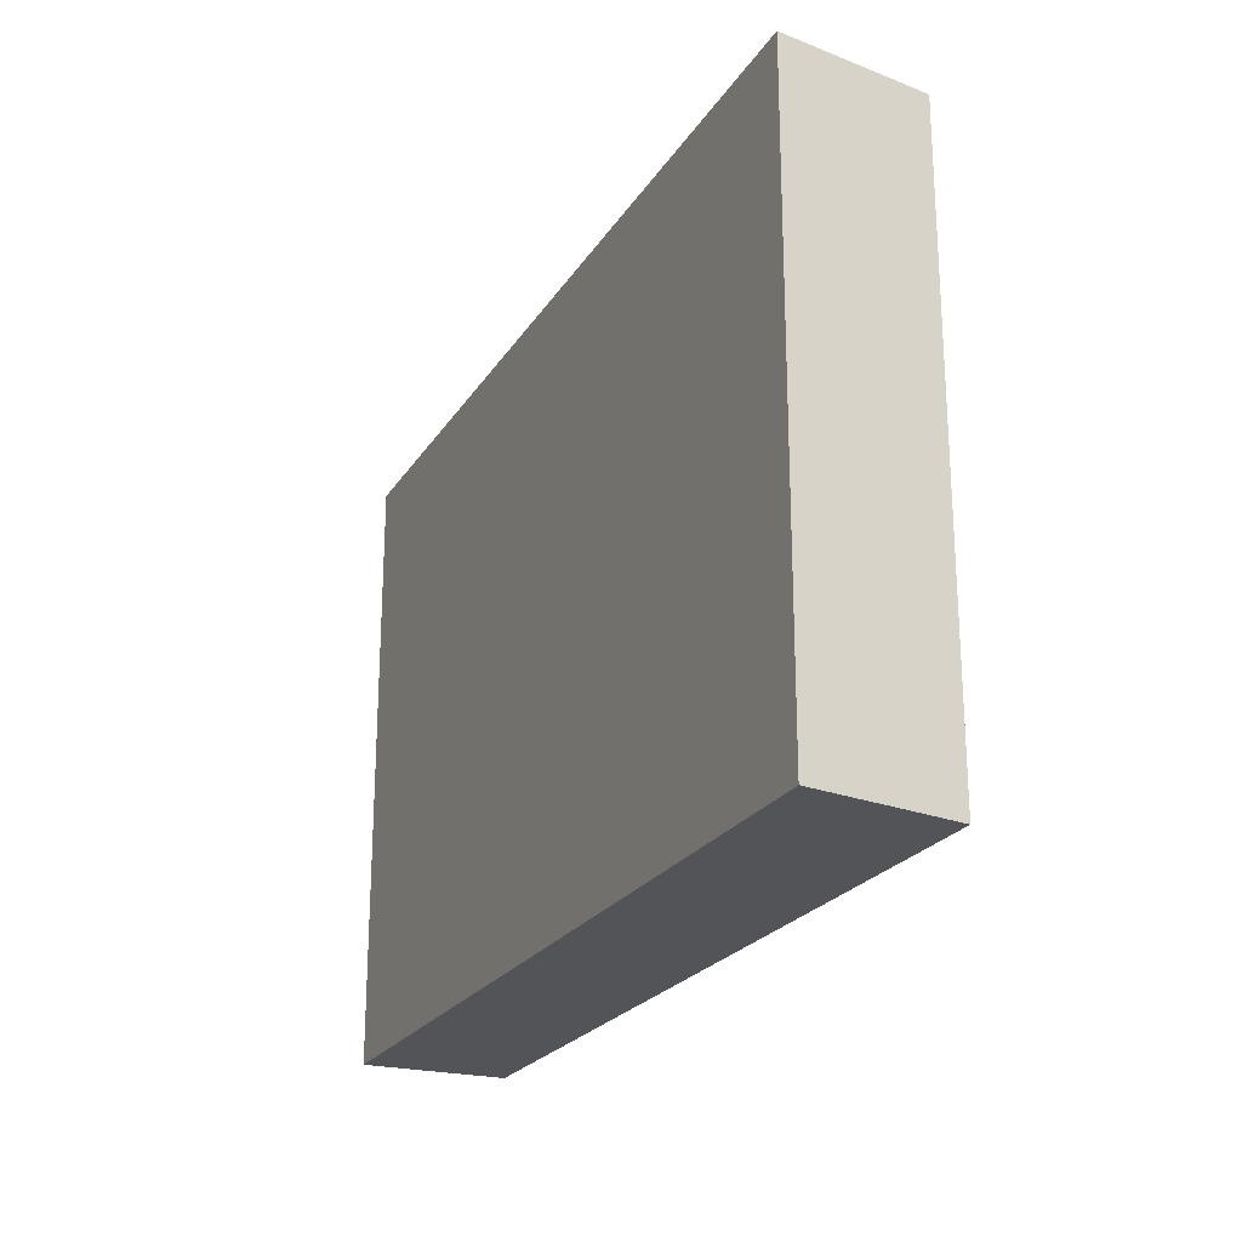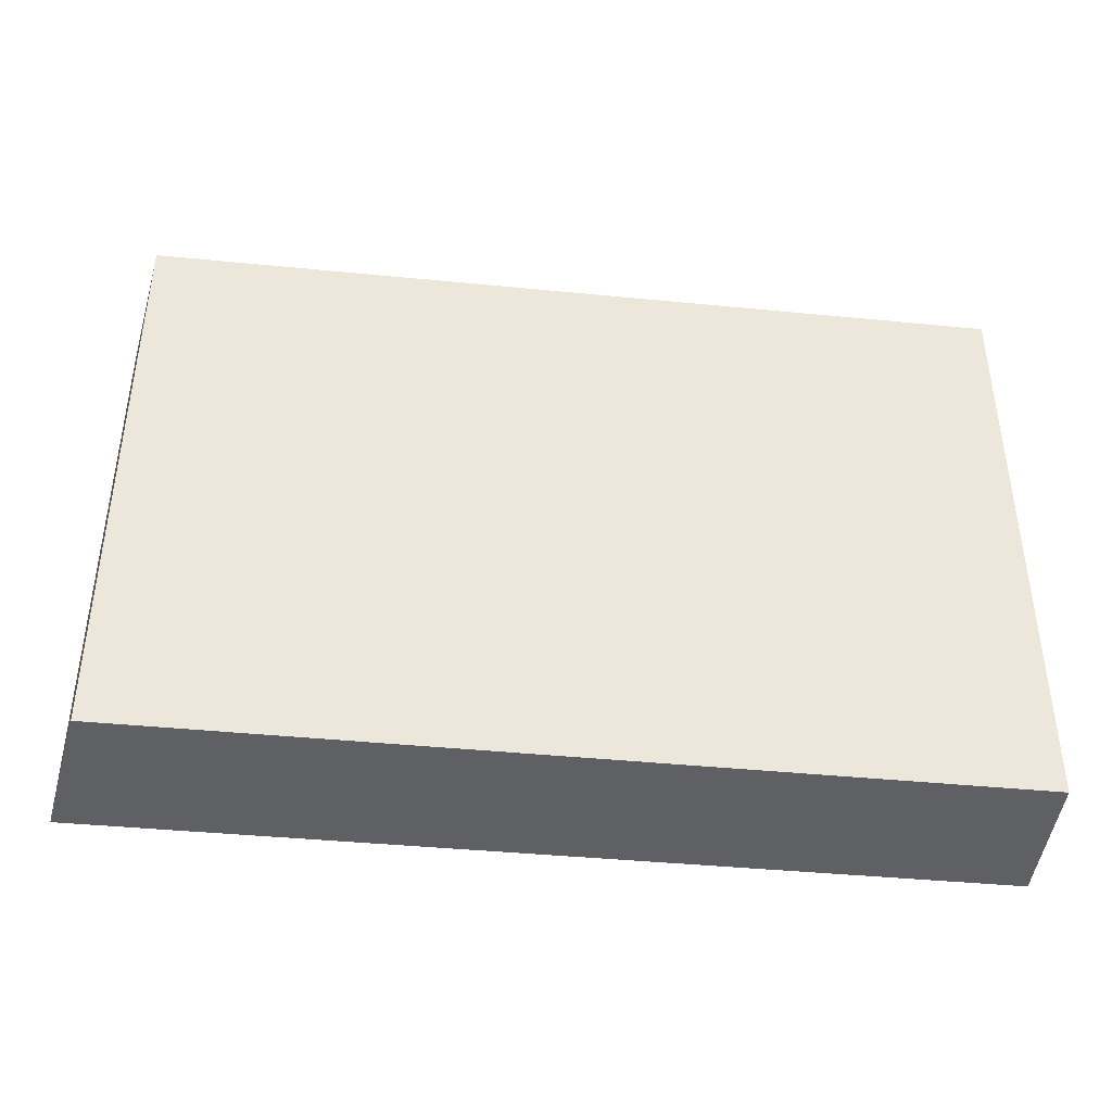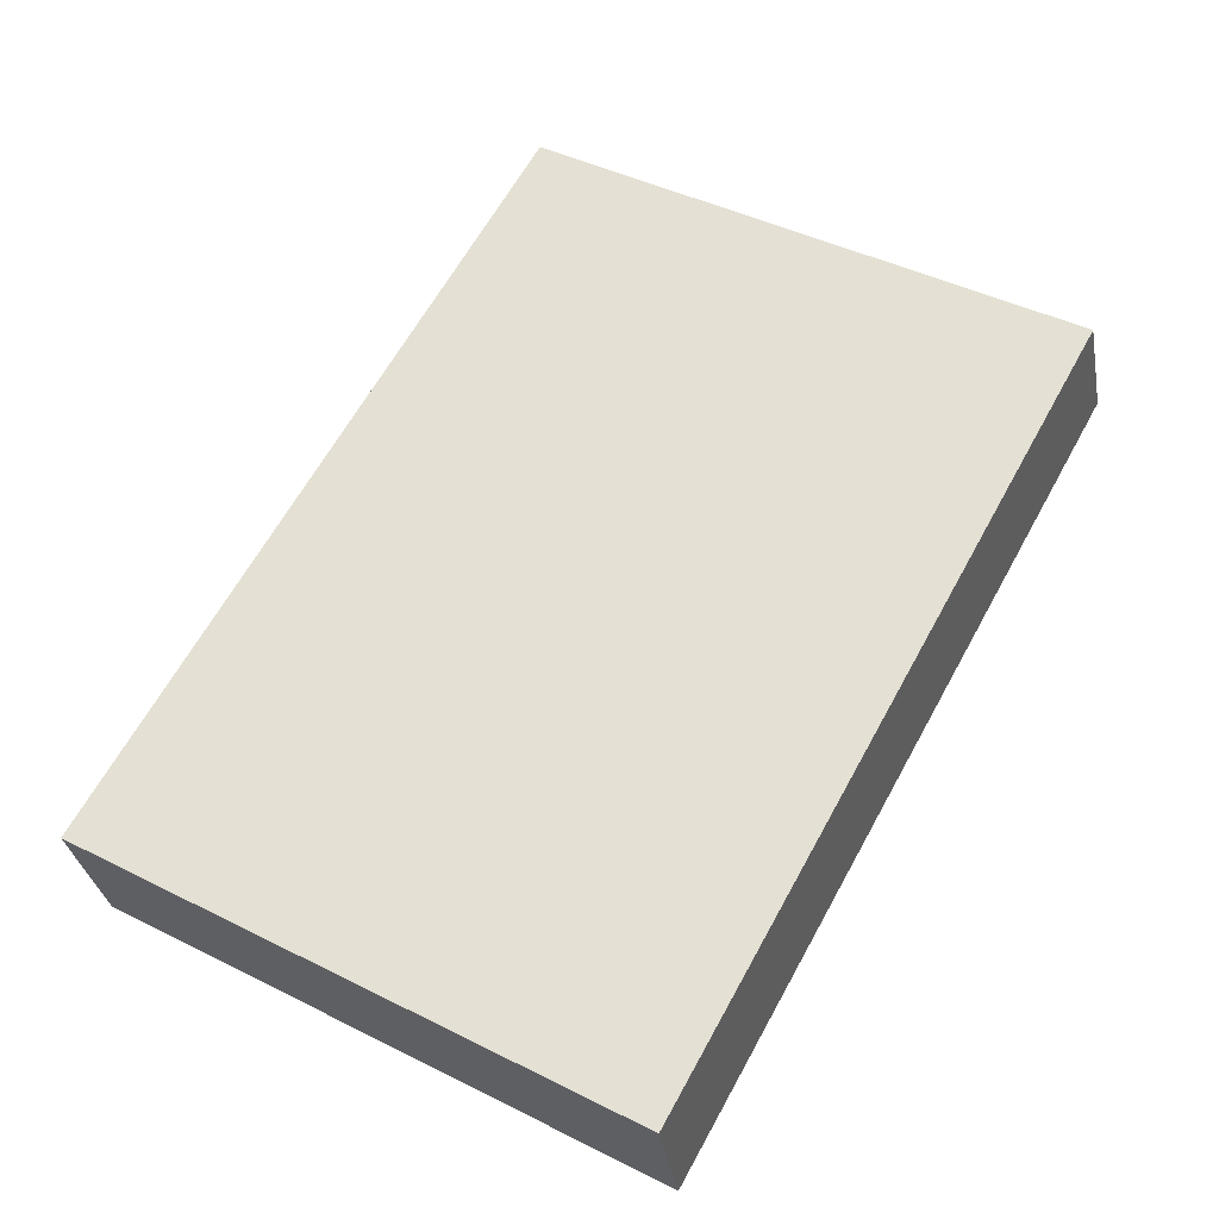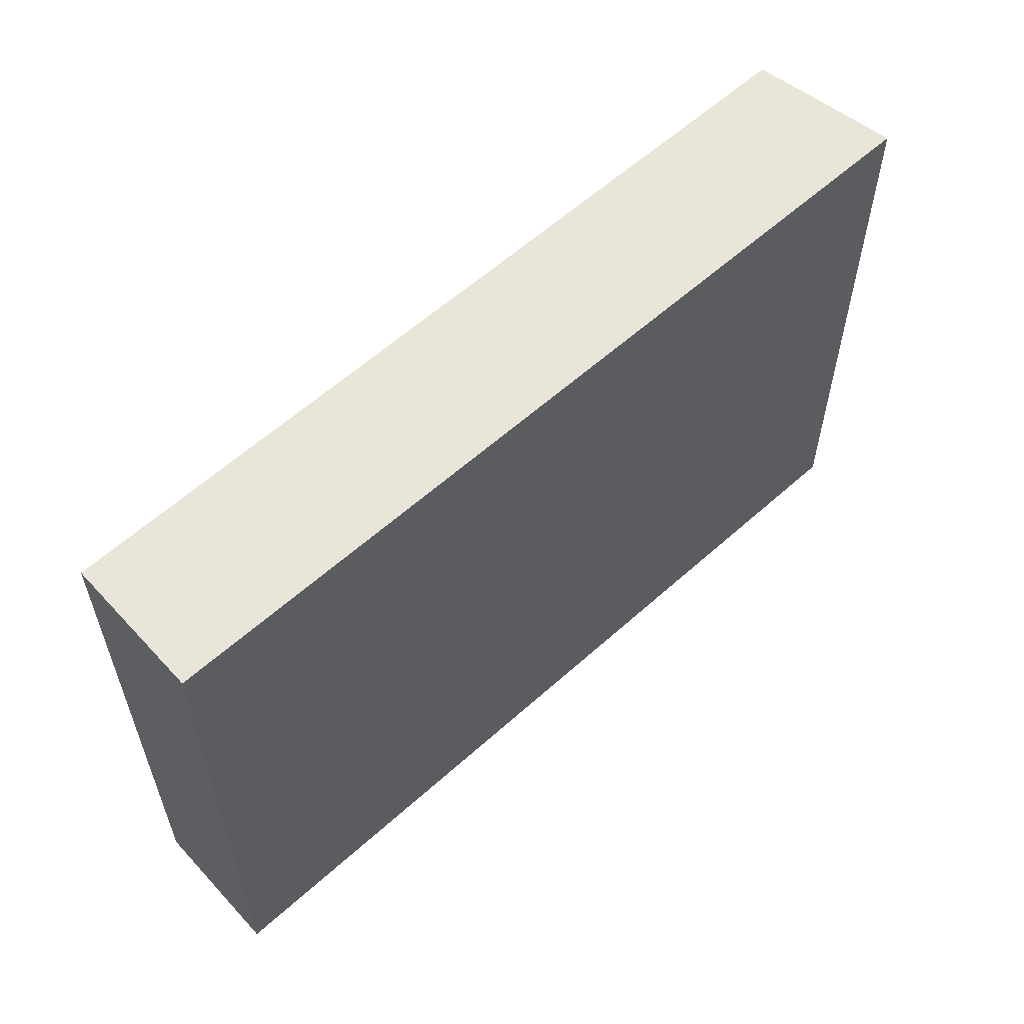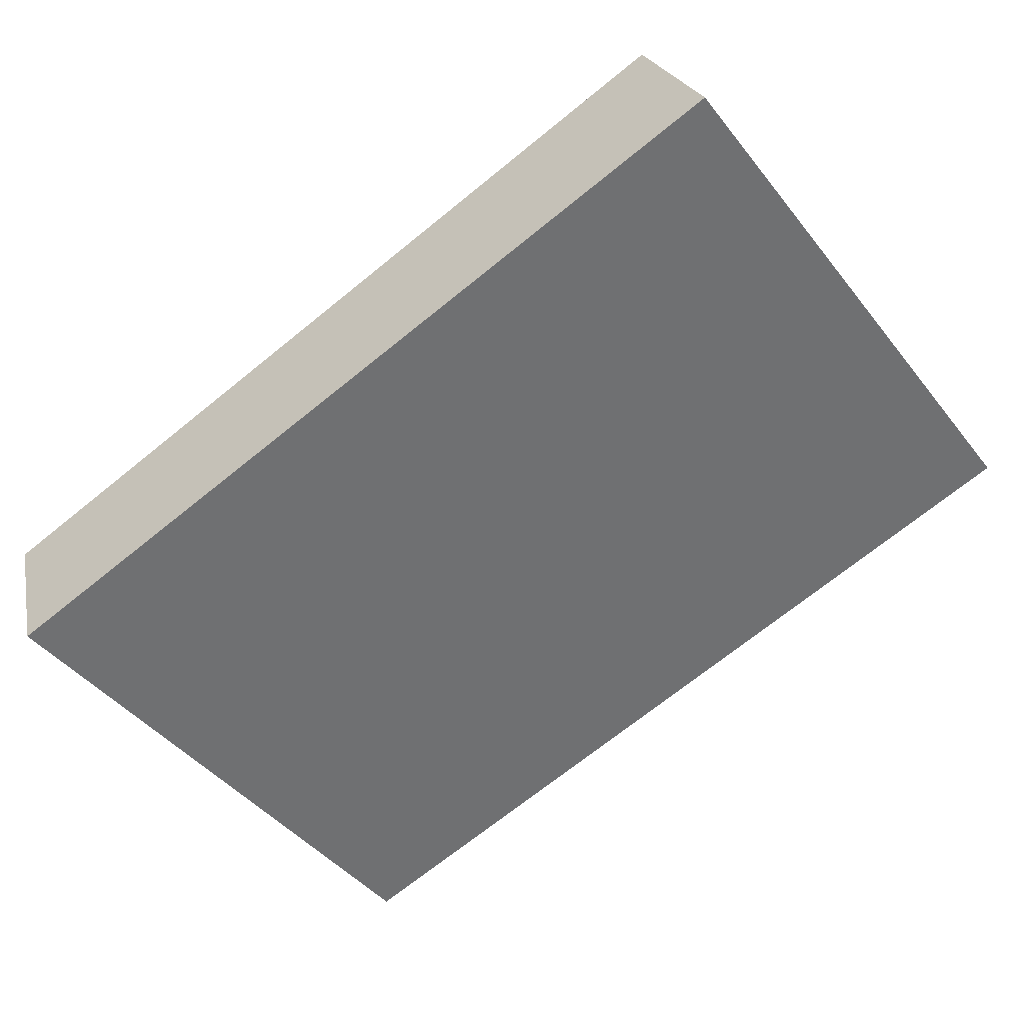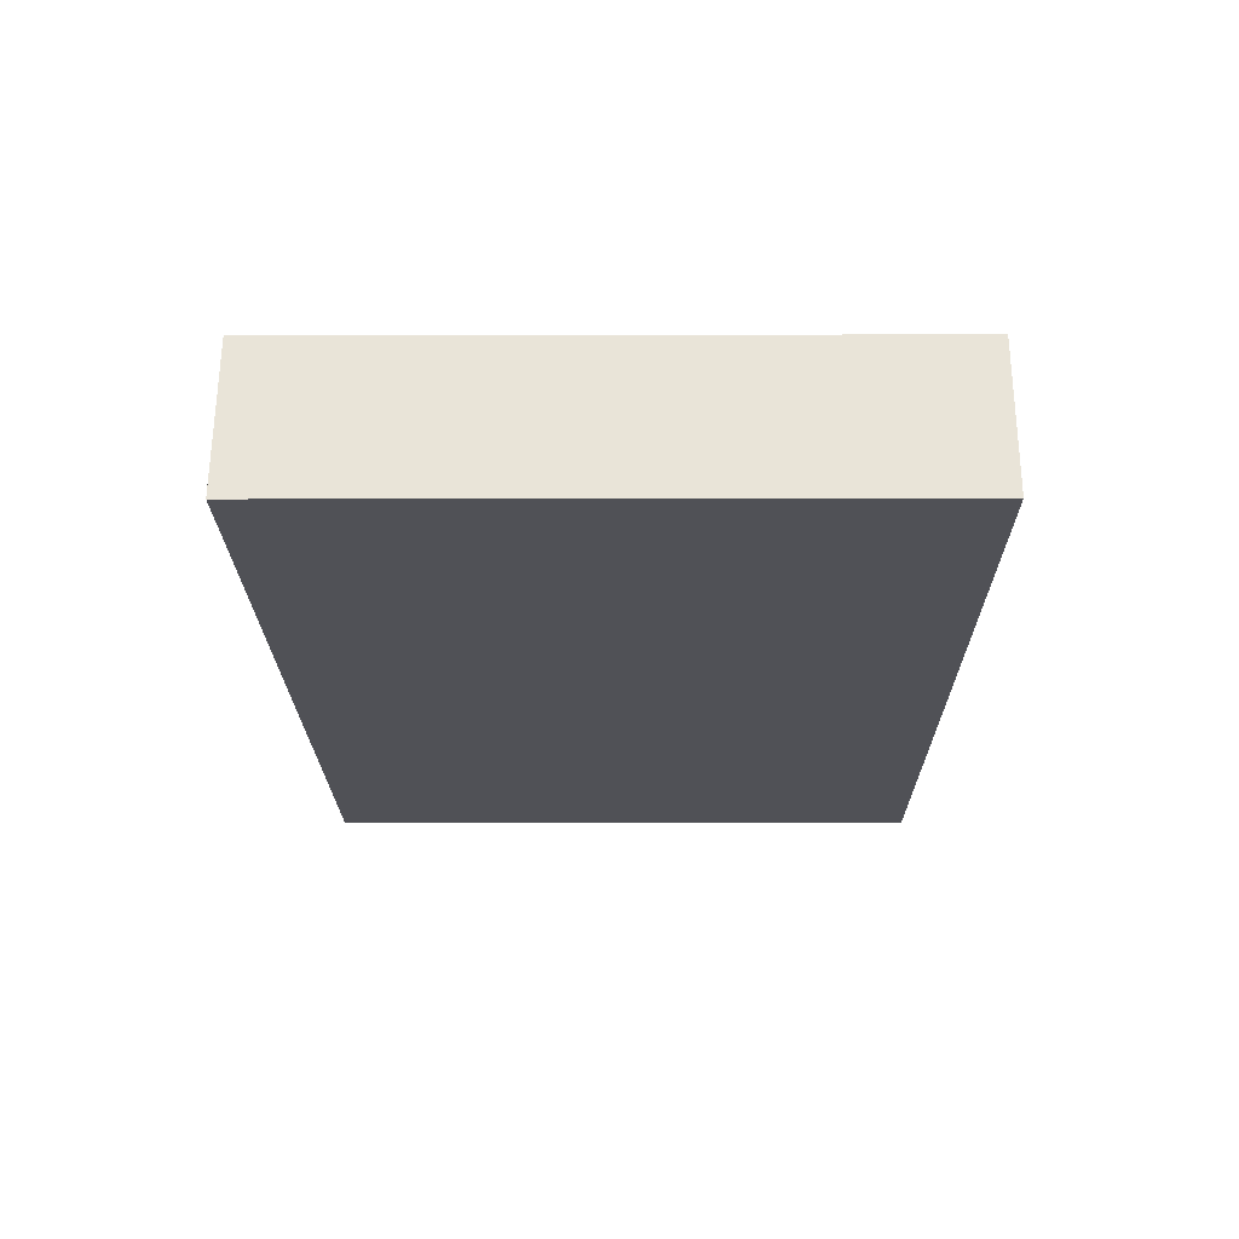
<metadata>
{"format":"obj","ext":"obj","renderer":"f3d","projection":"perspective","resolution":1024,"background":"white","views":[{"elev":-23.0,"azim":-98.2,"up":"+Y"},{"elev":-42.6,"azim":9.6,"up":"+Y"},{"elev":44.9,"azim":120.0,"up":"+Z"},{"elev":58.6,"azim":153.2,"up":"+Y"},{"elev":-44.9,"azim":-144.2,"up":"+Z"},{"elev":-4.4,"azim":-89.5,"up":"+Z"}]}
</metadata>
<code>
v  0.511 4.8 1.074
v  6.77 4.8 -1.952
v  0 4.8 2.939e-16
v  7.072 4.8 -0.845
v  6.77 1.195e-16 -1.952
v  0 0 0
v  0.511 -6.576e-17 1.074
v  7.072 5.174e-17 -0.845
g defaultobject
f 1 2 3
f 2 1 4
f 5 3 2
f 3 5 6
f 6 1 3
f 1 6 7
f 7 4 1
f 4 7 8
f 8 2 4
f 2 8 5
f 8 6 5
f 6 8 7

</code>
